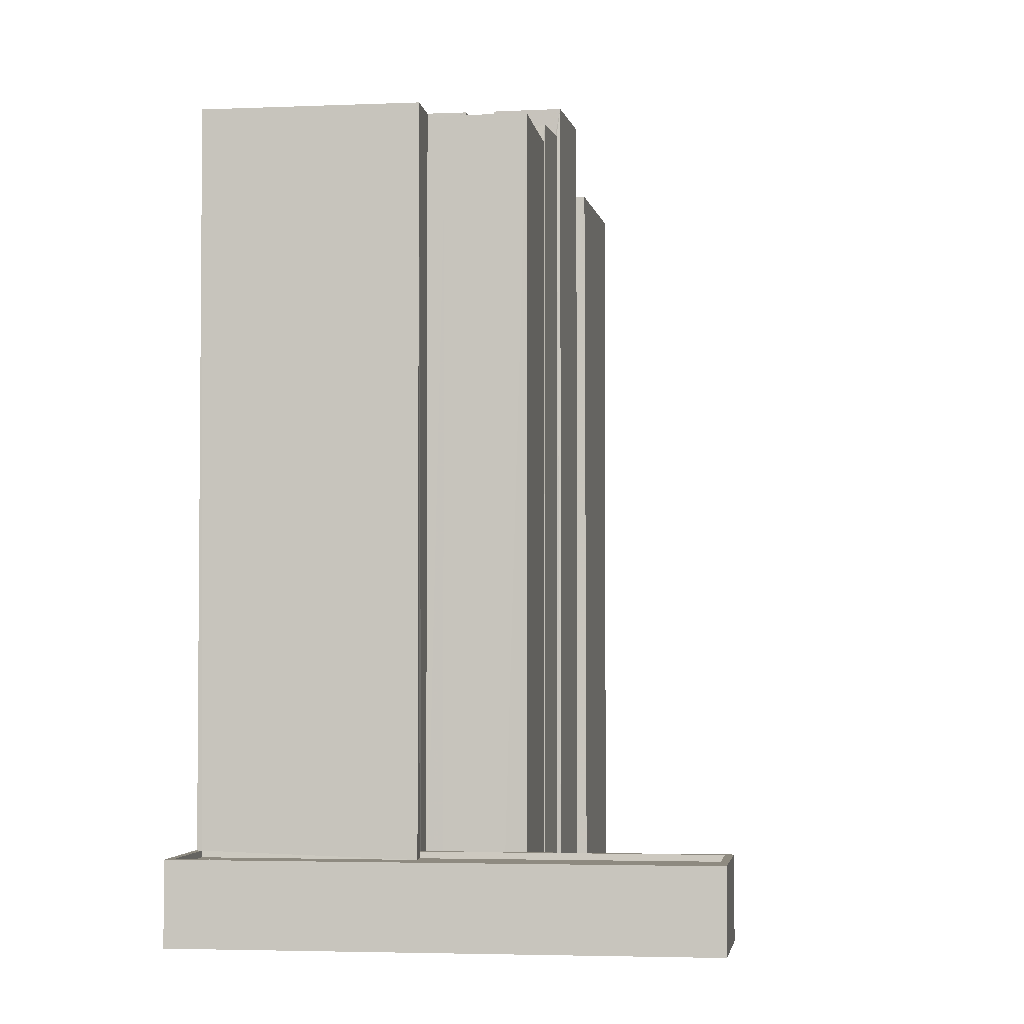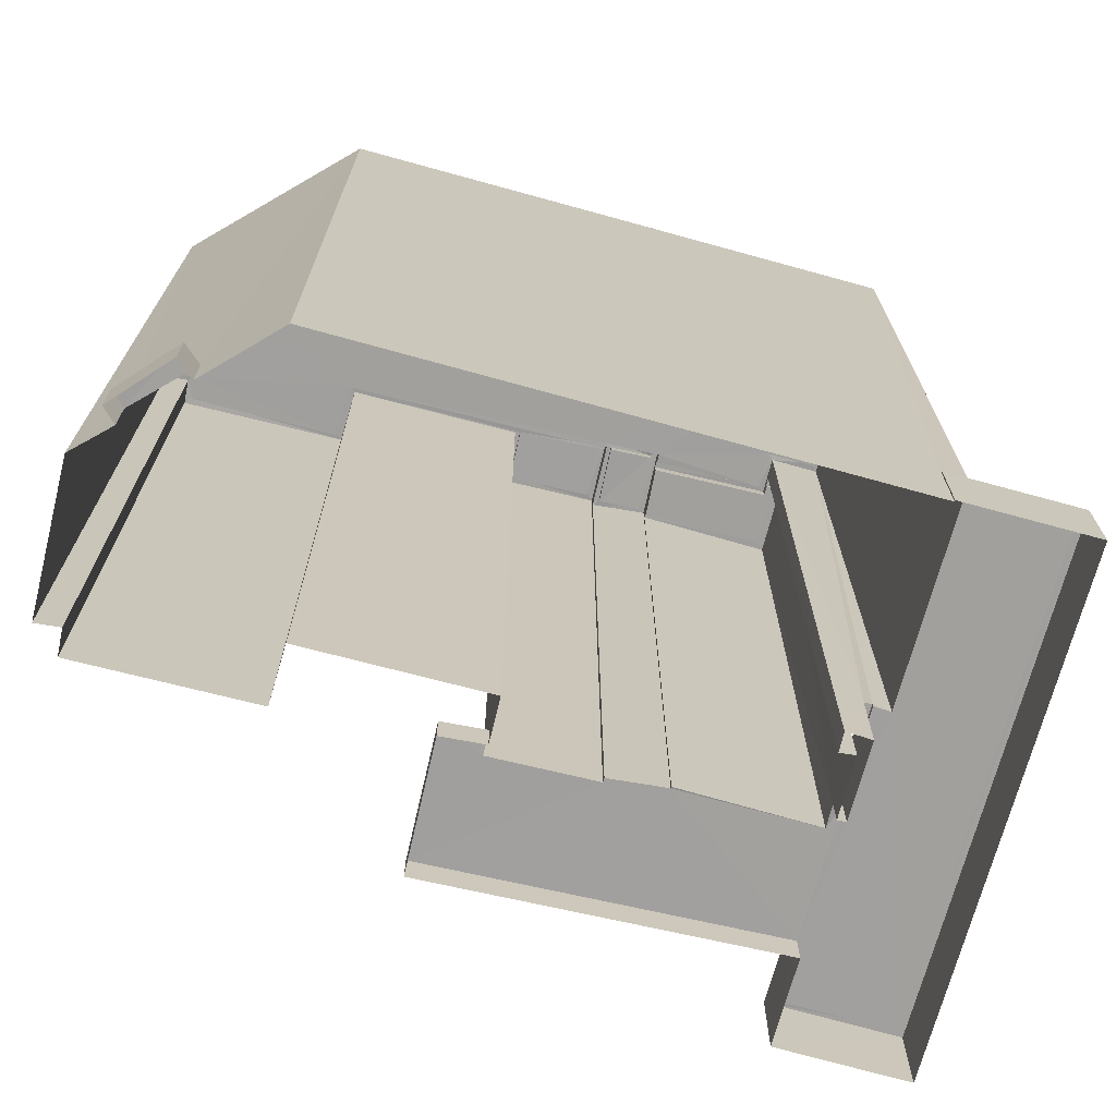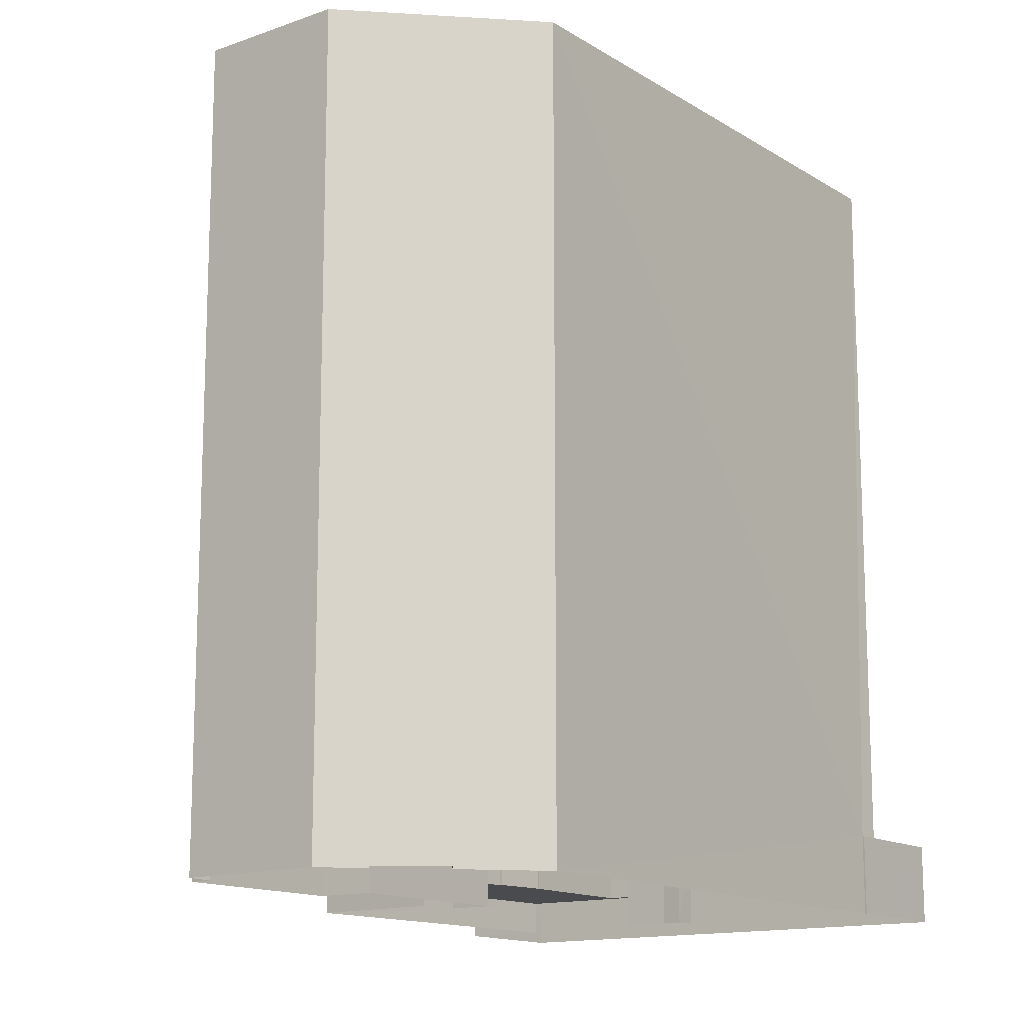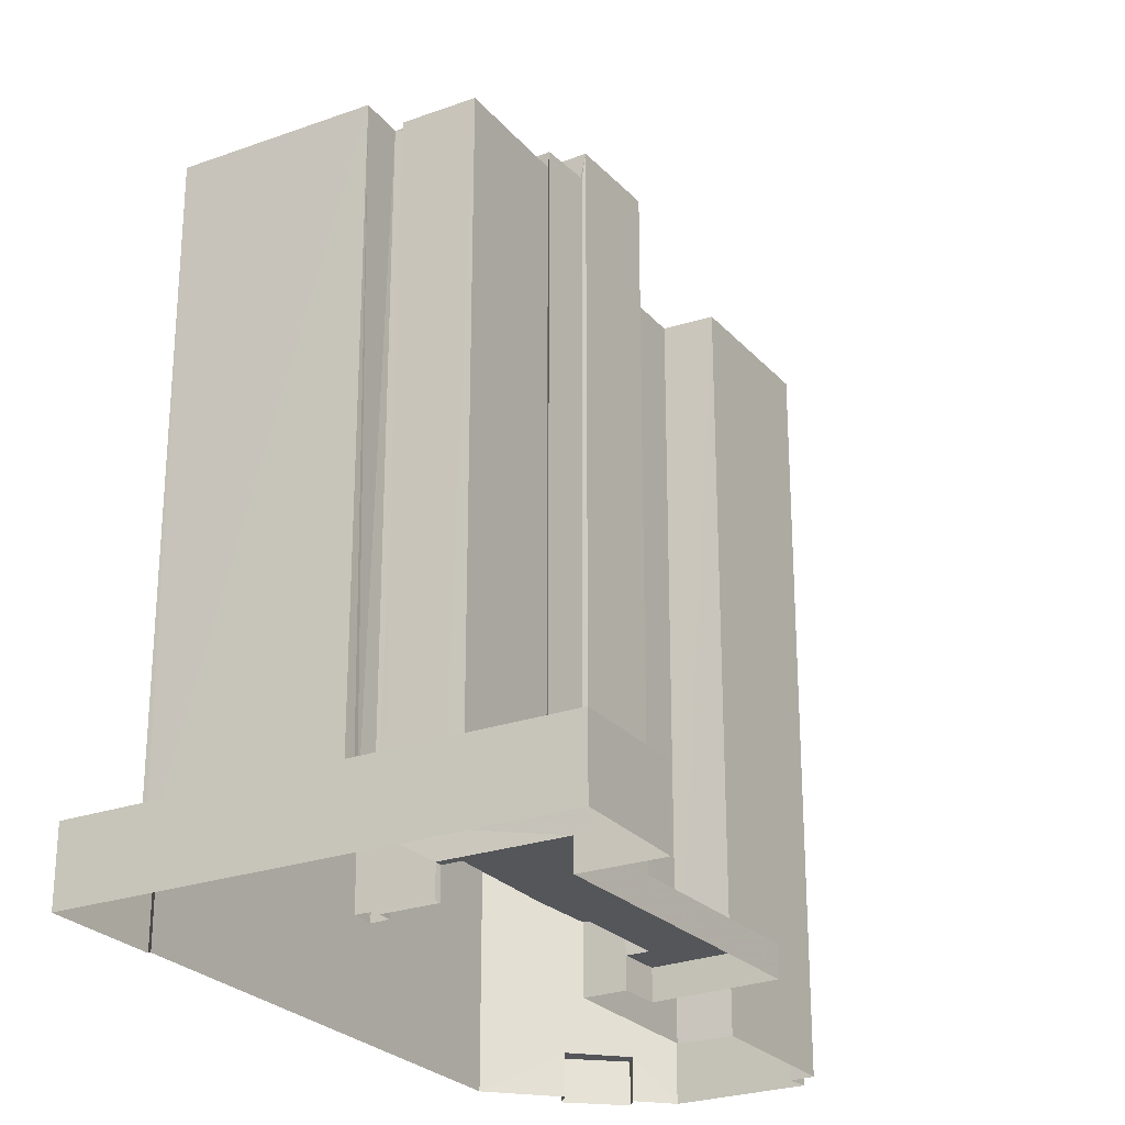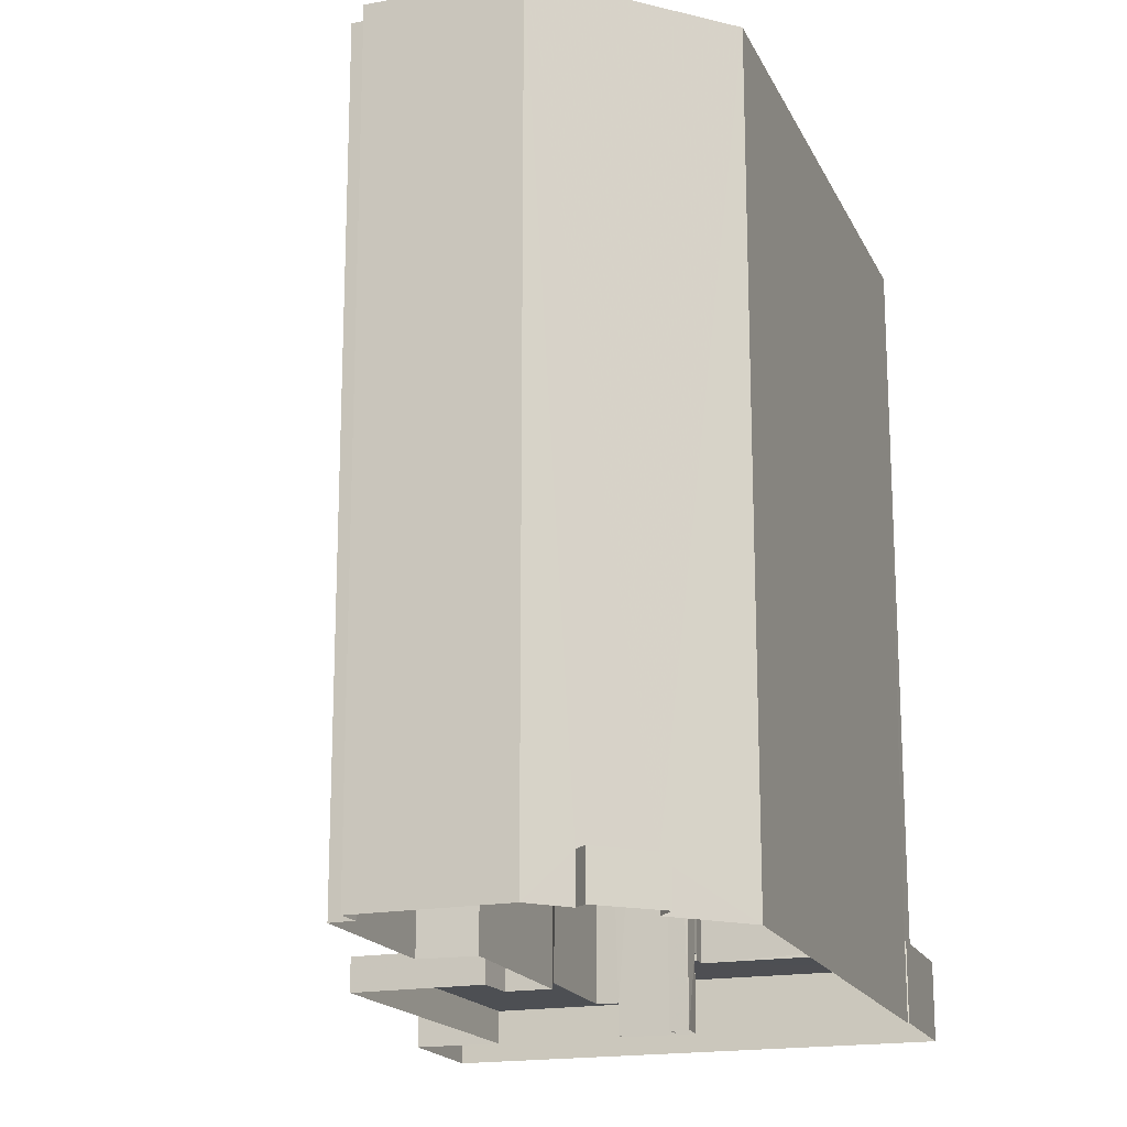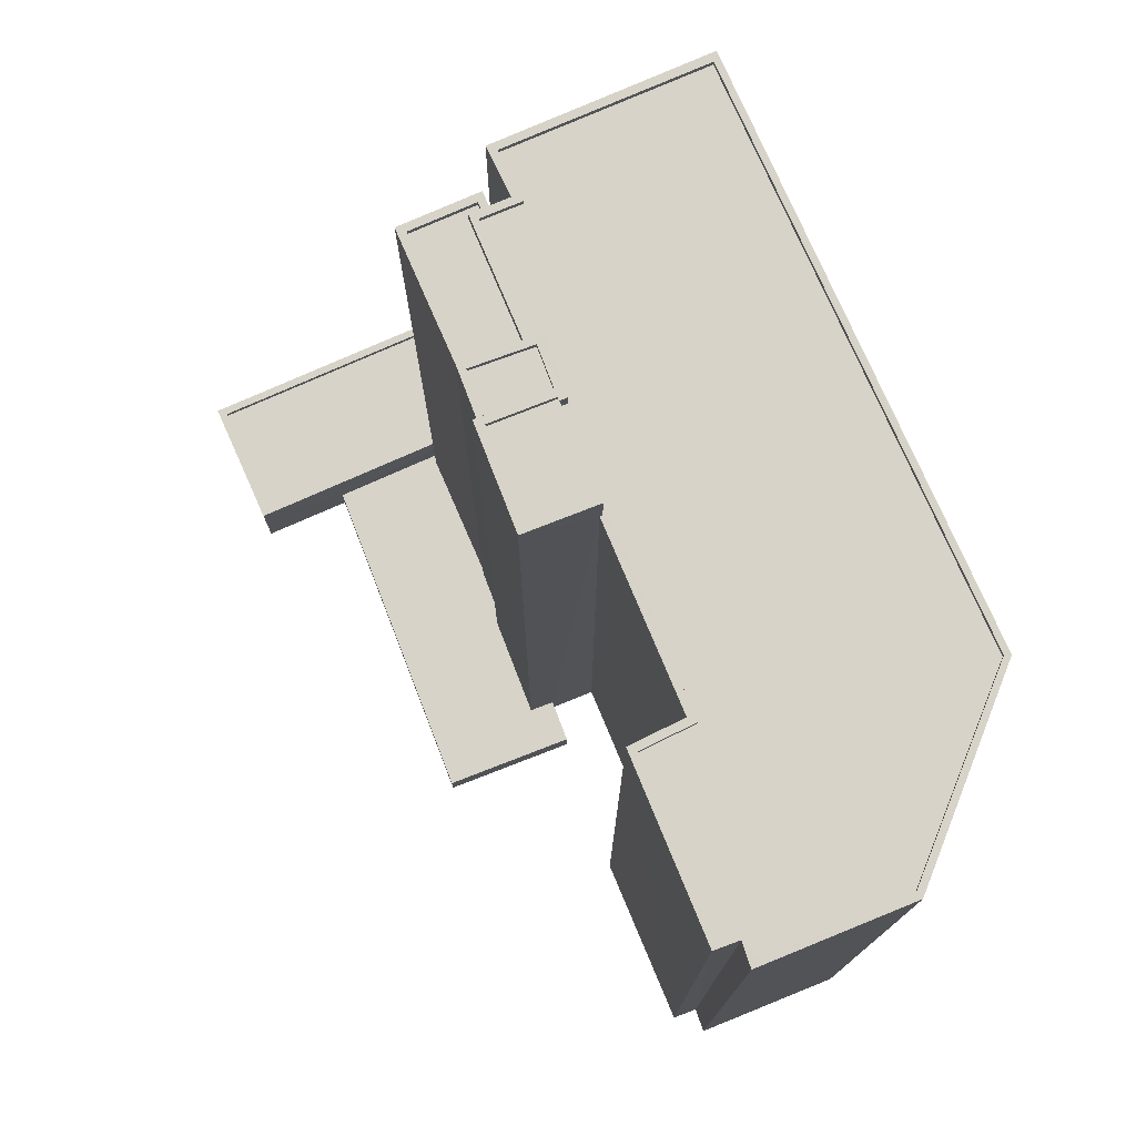
<metadata>
{"format":"obj","ext":"obj","renderer":"f3d","projection":"perspective","resolution":1024,"background":"white","views":[{"elev":-3.2,"azim":109.8,"up":"+Z"},{"elev":-71.6,"azim":-3.6,"up":"+Z"},{"elev":-14.0,"azim":-41.5,"up":"+Z"},{"elev":-25.3,"azim":131.7,"up":"+Z"},{"elev":-18.0,"azim":-59.4,"up":"+Z"},{"elev":77.0,"azim":-102.1,"up":"+Z"}]}
</metadata>
<code>
v 1.249e+05 7.857e+05 16.86
v 1.249e+05 7.857e+05 16.86
v 1.249e+05 7.857e+05 16.86
v 1.249e+05 7.857e+05 16.87
v 1.249e+05 7.857e+05 16.87
v 1.249e+05 7.857e+05 16.87
v 1.249e+05 7.857e+05 16.87
v 1.249e+05 7.857e+05 16.87
v 1.249e+05 7.857e+05 16.87
v 1.249e+05 7.857e+05 16.86
v 1.249e+05 7.856e+05 16.86
v 1.249e+05 7.856e+05 16.87
v 1.249e+05 7.857e+05 16.87
v 1.249e+05 7.857e+05 16.86
v 1.249e+05 7.856e+05 16.87
v 1.249e+05 7.856e+05 16.87
v 1.249e+05 7.857e+05 16.87
v 1.249e+05 7.856e+05 16.86
v 1.249e+05 7.856e+05 16.86
v 1.249e+05 7.856e+05 16.86
v 1.249e+05 7.856e+05 16.86
v 1.249e+05 7.857e+05 16.87
v 1.249e+05 7.856e+05 16.86
v 1.249e+05 7.857e+05 16.87
v 1.249e+05 7.857e+05 16.87
v 1.249e+05 7.857e+05 16.87
v 1.249e+05 7.857e+05 16.87
v 1.249e+05 7.857e+05 18.17
v 1.249e+05 7.857e+05 18.17
v 1.249e+05 7.857e+05 18.17
v 1.249e+05 7.857e+05 18.17
v 1.249e+05 7.857e+05 18.18
v 1.249e+05 7.857e+05 18.18
v 1.249e+05 7.857e+05 18.18
v 1.249e+05 7.857e+05 18.18
v 1.249e+05 7.857e+05 18.17
v 1.249e+05 7.857e+05 18.18
v 1.249e+05 7.857e+05 18.18
v 1.249e+05 7.857e+05 18.17
v 1.249e+05 7.856e+05 20.08
v 1.249e+05 7.856e+05 20.08
v 1.249e+05 7.856e+05 20.08
v 1.249e+05 7.856e+05 20.08
v 1.249e+05 7.857e+05 20.08
v 1.249e+05 7.857e+05 20.08
v 1.249e+05 7.857e+05 20.08
v 1.249e+05 7.857e+05 20.08
v 1.249e+05 7.857e+05 20.08
v 1.249e+05 7.857e+05 20.08
v 1.249e+05 7.856e+05 20.08
v 1.249e+05 7.856e+05 20.08
v 1.249e+05 7.856e+05 19.83
v 1.249e+05 7.856e+05 19.83
v 1.249e+05 7.857e+05 19.83
v 1.249e+05 7.857e+05 19.83
v 1.249e+05 7.857e+05 19.83
v 1.249e+05 7.857e+05 19.83
v 1.249e+05 7.857e+05 49.94
v 1.249e+05 7.857e+05 49.94
v 1.249e+05 7.857e+05 49.94
v 1.249e+05 7.857e+05 49.94
v 1.249e+05 7.857e+05 50.19
v 1.249e+05 7.857e+05 50.19
v 1.249e+05 7.857e+05 50.19
v 1.249e+05 7.857e+05 50.19
v 1.249e+05 7.857e+05 50.19
v 1.249e+05 7.857e+05 50.19
v 1.249e+05 7.857e+05 50.19
v 1.249e+05 7.857e+05 50.19
v 1.249e+05 7.857e+05 49.06
v 1.249e+05 7.857e+05 49.06
v 1.249e+05 7.857e+05 49.06
v 1.249e+05 7.857e+05 49.06
v 1.249e+05 7.857e+05 49.06
v 1.249e+05 7.857e+05 49.06
v 1.249e+05 7.857e+05 49.06
v 1.249e+05 7.857e+05 48.81
v 1.249e+05 7.857e+05 48.81
v 1.249e+05 7.857e+05 48.81
v 1.249e+05 7.857e+05 48.81
v 1.249e+05 7.857e+05 49.06
v 1.249e+05 7.857e+05 49.06
v 1.249e+05 7.857e+05 49.06
v 1.249e+05 7.857e+05 49.06
v 1.249e+05 7.857e+05 48.1
v 1.249e+05 7.857e+05 48.1
v 1.249e+05 7.857e+05 48.1
v 1.249e+05 7.857e+05 48.1
v 1.249e+05 7.857e+05 48.1
v 1.249e+05 7.857e+05 48.1
v 1.249e+05 7.857e+05 48.35
v 1.249e+05 7.857e+05 48.35
v 1.249e+05 7.857e+05 48.35
v 1.249e+05 7.857e+05 48.35
v 1.249e+05 7.857e+05 48.35
v 1.249e+05 7.857e+05 48.35
v 1.249e+05 7.857e+05 48.35
v 1.249e+05 7.857e+05 48.35
v 1.249e+05 7.857e+05 48.35
v 1.249e+05 7.857e+05 48.35
v 1.249e+05 7.857e+05 48.35
v 1.249e+05 7.857e+05 48.35
v 1.249e+05 7.856e+05 48.35
v 1.249e+05 7.857e+05 48.35
v 1.249e+05 7.857e+05 48.35
v 1.249e+05 7.857e+05 48.35
v 1.249e+05 7.857e+05 48.35
v 1.249e+05 7.857e+05 48.35
v 1.249e+05 7.856e+05 48.35
v 1.249e+05 7.857e+05 48.35
v 1.249e+05 7.856e+05 48.35
v 1.249e+05 7.857e+05 48.35
v 1.249e+05 7.857e+05 48.35
v 1.249e+05 7.857e+05 48.6
v 1.249e+05 7.857e+05 48.6
v 1.249e+05 7.857e+05 48.6
v 1.249e+05 7.857e+05 48.6
v 1.249e+05 7.857e+05 48.6
v 1.249e+05 7.856e+05 48.6
v 1.249e+05 7.857e+05 48.6
v 1.249e+05 7.857e+05 48.6
v 1.249e+05 7.857e+05 48.6
v 1.249e+05 7.857e+05 48.6
v 1.249e+05 7.856e+05 48.6
v 1.249e+05 7.856e+05 48.6
v 1.249e+05 7.856e+05 48.6
v 1.249e+05 7.856e+05 48.6
v 1.249e+05 7.857e+05 48.6
v 1.249e+05 7.857e+05 48.6
v 1.249e+05 7.857e+05 48.6
v 1.249e+05 7.857e+05 48.6
v 1.249e+05 7.857e+05 48.6
v 1.249e+05 7.857e+05 48.6
v 1.249e+05 7.857e+05 48.6
v 1.249e+05 7.857e+05 48.6
v 1.249e+05 7.857e+05 48.6
v 1.249e+05 7.857e+05 48.6
v 1.249e+05 7.856e+05 48.6
v 1.249e+05 7.857e+05 48.6
v 1.249e+05 7.857e+05 48.6
v 1.249e+05 7.857e+05 48.6
v 1.249e+05 7.856e+05 18.7
v 1.249e+05 7.856e+05 18.7
v 1.249e+05 7.856e+05 18.7
v 1.249e+05 7.856e+05 18.7
f 1 2 3
f 4 5 6
f 7 8 6
f 7 9 8
f 10 2 11
f 12 13 5
f 2 1 14
f 15 12 16
f 14 17 18
f 2 19 11
f 19 20 21
f 22 17 7
f 15 18 17
f 19 23 20
f 23 14 18
f 6 5 13
f 24 7 6
f 13 12 25
f 2 14 19
f 15 25 12
f 22 7 24
f 26 17 22
f 26 15 17
f 19 14 23
f 24 6 13
f 26 25 15
f 27 22 24
f 28 29 30
f 29 28 31
f 32 33 34
f 35 31 36
f 33 35 34
f 37 34 38
f 39 38 36
f 36 31 28
f 38 35 36
f 38 34 35
f 40 41 42
f 40 42 43
f 41 44 45
f 45 44 46
f 47 48 46
f 49 48 47
f 42 50 51
f 50 41 45
f 48 45 46
f 41 50 42
f 52 53 54
f 55 54 56
f 56 54 57
f 54 53 57
f 58 59 60
f 58 61 59
f 62 63 64
f 65 66 67
f 67 64 68
f 69 65 67
f 64 63 68
f 69 67 68
f 70 71 72
f 73 74 75
f 72 71 75
f 72 75 76
f 75 74 76
f 77 78 79
f 80 77 79
f 70 81 71
f 73 82 74
f 81 83 71
f 73 83 82
f 84 82 81
f 82 83 81
f 85 86 87
f 88 87 89
f 89 87 90
f 87 86 90
f 91 92 93
f 92 91 94
f 95 96 97
f 98 95 97
f 96 94 97
f 97 94 91
f 99 100 101
f 102 100 103
f 104 105 106
f 99 101 107
f 108 109 103
f 110 111 109
f 106 112 111
f 104 106 110
f 110 108 113
f 99 108 103
f 99 103 100
f 108 110 109
f 106 111 110
f 114 115 116
f 117 115 118
f 119 114 116
f 120 121 122
f 123 117 118
f 124 119 125
f 126 124 127
f 128 126 129
f 130 128 129
f 130 122 121
f 131 117 123
f 132 133 120
f 134 135 133
f 136 137 134
f 124 125 138
f 116 115 139
f 119 116 125
f 139 115 117
f 136 134 140
f 127 124 138
f 133 132 140
f 129 126 127
f 141 130 129
f 132 120 122
f 141 122 130
f 134 133 140
f 142 143 144
f 145 142 144
f 30 29 9
f 7 30 9
f 24 13 33
f 32 24 33
f 9 31 8
f 9 29 31
f 35 6 8
f 31 35 8
f 13 25 33
f 25 47 33
f 6 35 4
f 35 47 46
f 33 47 35
f 4 35 46
f 44 5 4
f 46 44 4
f 44 12 5
f 44 41 12
f 41 16 12
f 41 40 16
f 43 16 40
f 43 15 16
f 52 50 53
f 52 51 50
f 56 48 49
f 55 56 49
f 45 56 57
f 45 48 56
f 50 57 53
f 50 45 57
f 7 17 30
f 28 30 135
f 28 135 69
f 135 134 65
f 17 135 30
f 135 65 69
f 60 81 63
f 60 84 81
f 134 137 84
f 65 134 59
f 65 59 66
f 60 63 62
f 60 59 84
f 59 134 84
f 68 28 69
f 68 36 28
f 39 36 72
f 36 68 72
f 70 63 81
f 70 68 63
f 72 68 70
f 64 58 60
f 62 64 60
f 67 59 61
f 67 66 59
f 64 61 58
f 64 67 61
f 73 80 79
f 73 75 80
f 73 79 78
f 83 73 78
f 71 78 77
f 71 83 78
f 75 77 80
f 75 71 77
f 108 99 74
f 82 108 74
f 113 108 136
f 137 136 84
f 84 136 82
f 136 108 82
f 39 72 76
f 38 39 76
f 37 38 92
f 38 76 92
f 99 131 74
f 123 76 74
f 88 89 93
f 107 131 99
f 88 93 123
f 92 76 93
f 131 123 74
f 93 76 123
f 34 94 32
f 24 32 27
f 27 32 96
f 32 94 96
f 22 27 96
f 95 22 96
f 37 92 94
f 34 37 94
f 86 91 90
f 86 97 91
f 85 97 86
f 85 98 97
f 89 90 91
f 93 89 91
f 42 119 43
f 15 43 18
f 18 43 124
f 43 119 124
f 18 145 23
f 142 11 19
f 124 145 18
f 126 142 145
f 142 126 11
f 126 145 124
f 128 10 11
f 126 128 11
f 130 2 10
f 128 130 10
f 121 3 2
f 130 121 2
f 120 1 3
f 121 120 3
f 120 14 1
f 120 133 14
f 135 14 133
f 135 17 14
f 85 87 98
f 22 95 26
f 87 118 98
f 26 95 115
f 95 118 115
f 98 118 95
f 26 47 25
f 55 49 54
f 49 114 54
f 115 47 26
f 114 47 115
f 114 49 47
f 118 88 123
f 118 87 88
f 52 54 51
f 42 51 119
f 119 51 114
f 51 54 114
f 116 102 103
f 125 116 103
f 125 103 109
f 138 125 109
f 138 109 111
f 127 138 111
f 129 111 112
f 129 127 111
f 141 112 106
f 141 129 112
f 122 106 105
f 122 141 106
f 132 105 104
f 132 122 105
f 132 104 110
f 140 132 110
f 136 140 110
f 113 136 110
f 107 101 117
f 131 107 117
f 100 117 101
f 100 139 117
f 116 100 102
f 116 139 100
f 142 21 143
f 142 19 21
f 145 144 20
f 23 145 20
f 144 21 20
f 144 143 21

</code>
